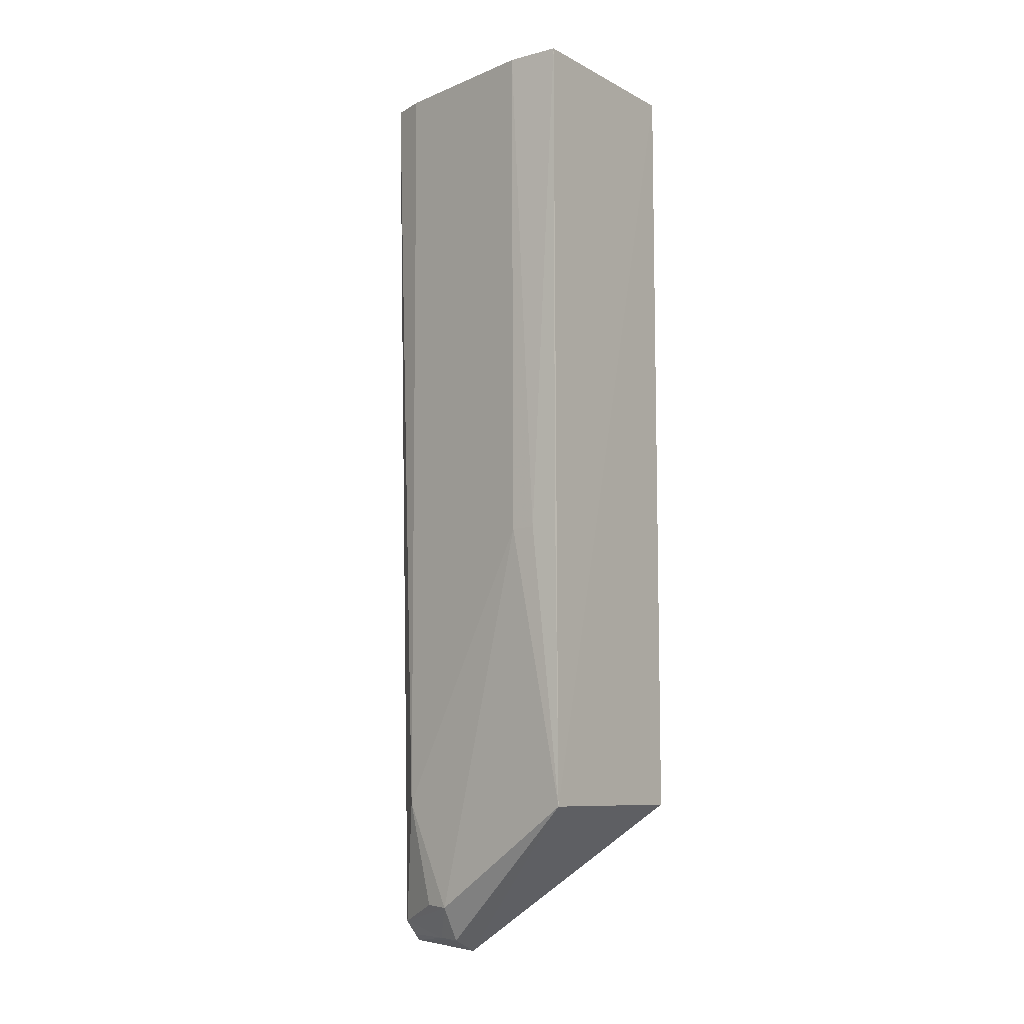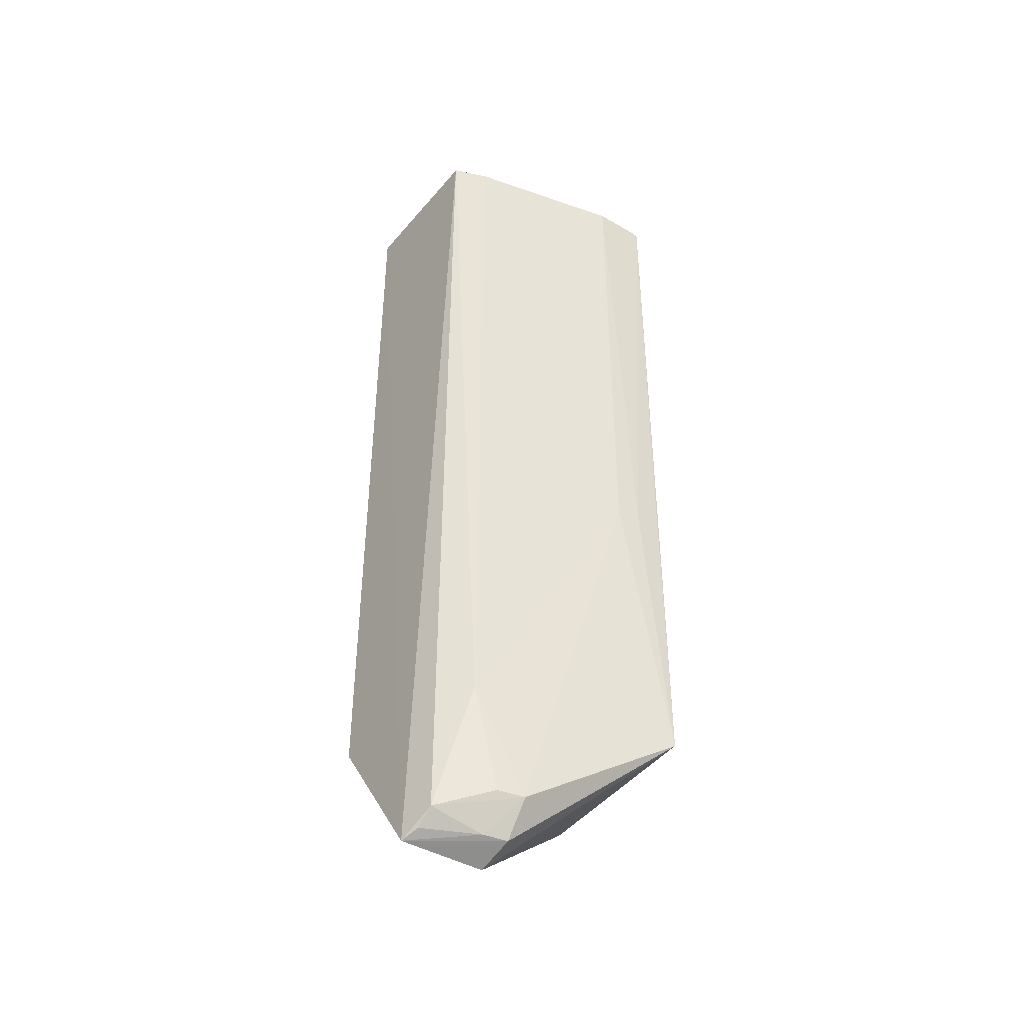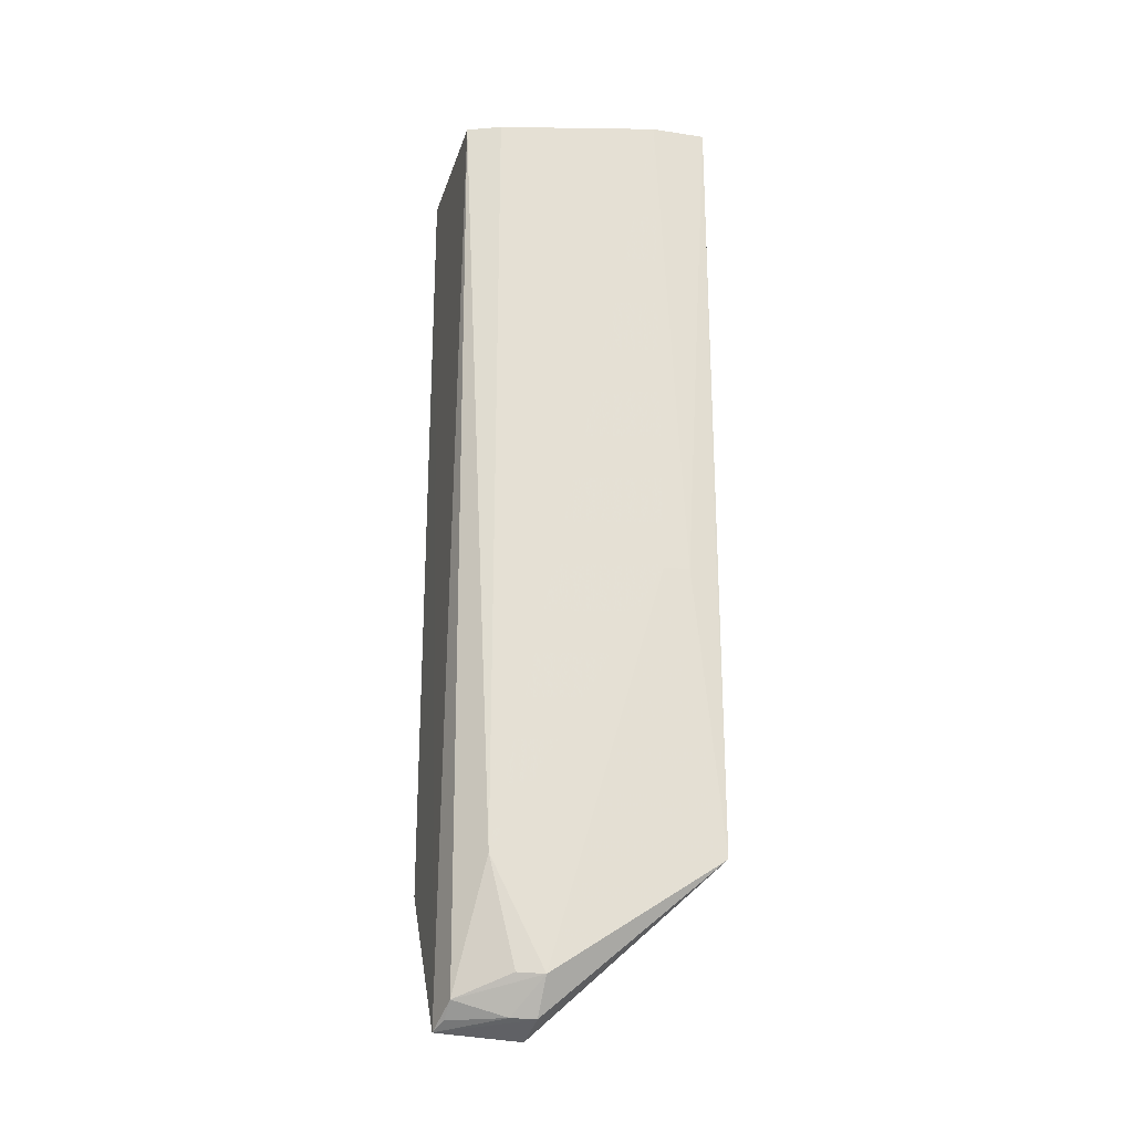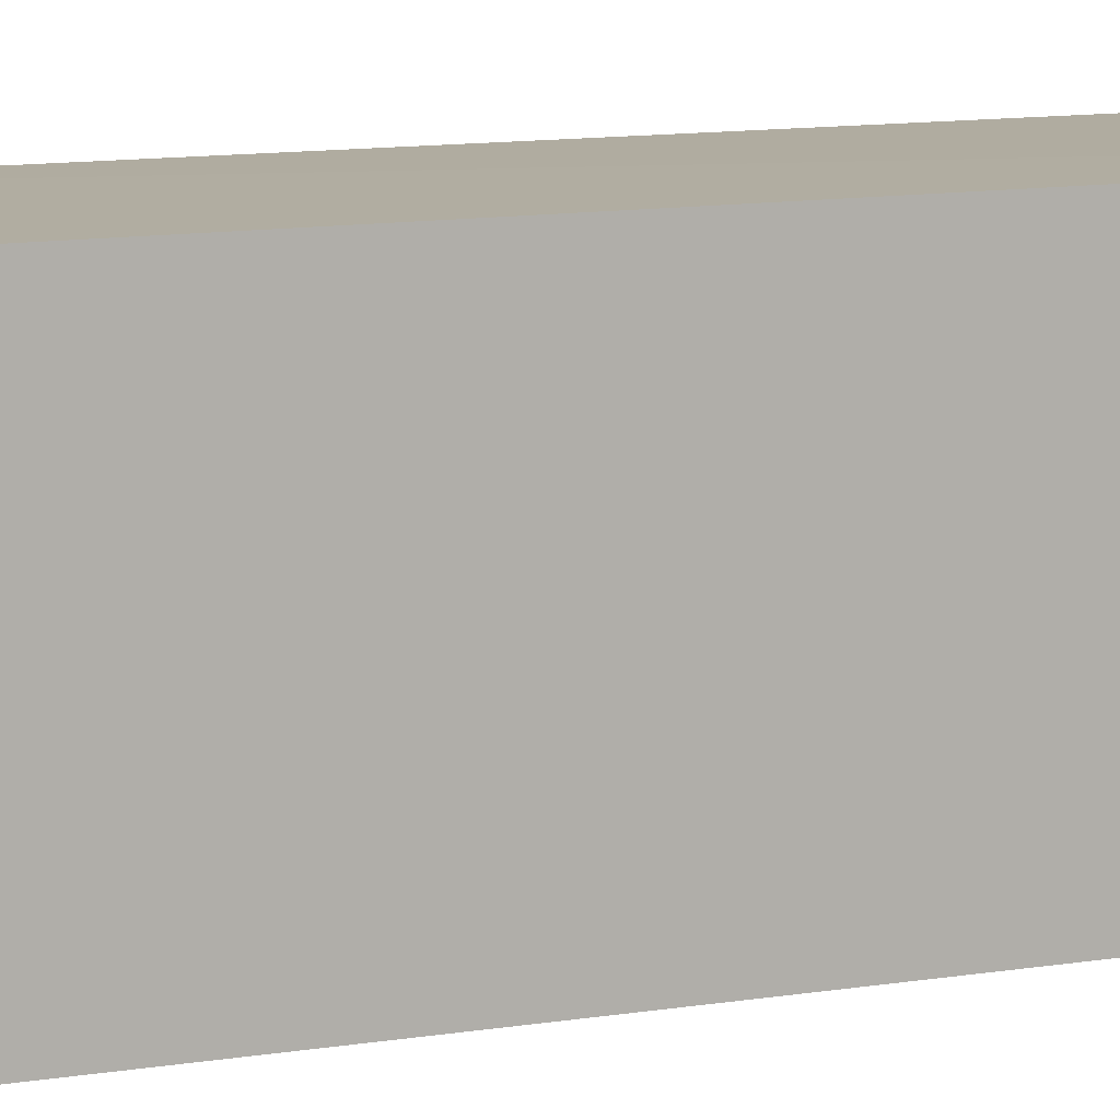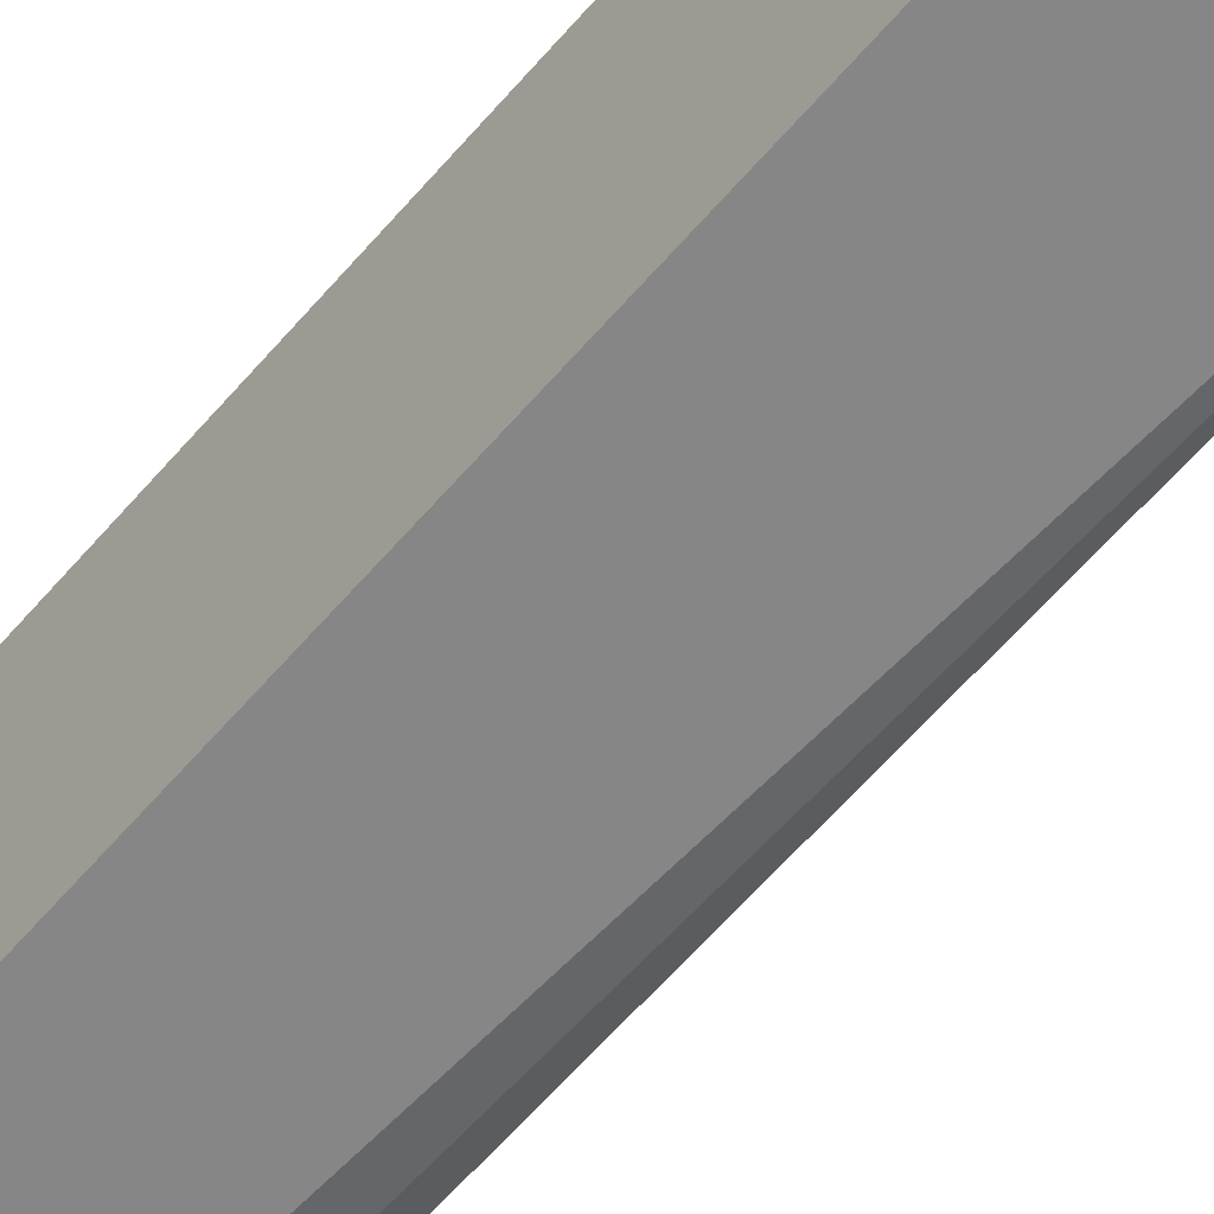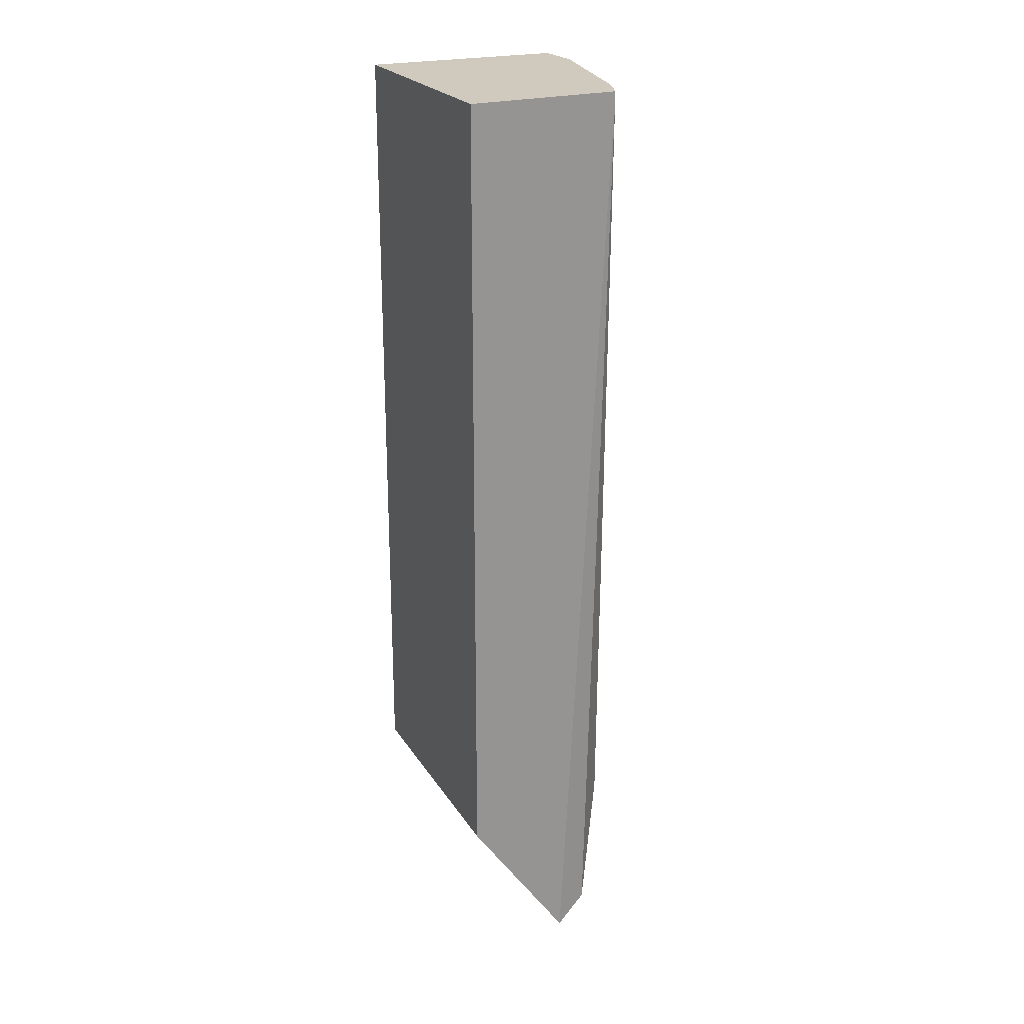
<metadata>
{"format":"obj","ext":"obj","renderer":"f3d","projection":"perspective","resolution":1024,"background":"white","views":[{"elev":-8.7,"azim":126.0,"up":"+Z"},{"elev":-42.7,"azim":55.7,"up":"+Z"},{"elev":-24.4,"azim":76.8,"up":"+Z"},{"elev":10.3,"azim":-113.9,"up":"+Y"},{"elev":-63.5,"azim":-40.9,"up":"+Y"},{"elev":23.0,"azim":-24.2,"up":"+Z"}]}
</metadata>
<code>
v 0.02675 0.001722 0.04935
v 0.02676 -0.00111 0.04938
v 0.02664 0.001781 0.008104
v 0.02229 -0.007025 3.282e-05
v 0.01647 -0.01147 0.04933
v 0.02499 -0.009345 0.008179
v 0.02676 0.0002621 0.02283
v 0.01647 0.001787 0.04933
v 0.02539 -0.006647 0.002566
v 0.01647 -0.01147 0.008098
v 0.02441 -0.01114 0.04934
v 0.0267 0.00167 0.02429
v 0.0267 -0.001061 0.02282
v 0.02185 -0.01125 0.0003776
v 0.02414 -0.006794 0.0007389
v 0.01647 0.001787 0.008098
v 0.02507 -0.009363 0.04935
v 0.02356 -0.01074 0.001574
v 0.02502 -0.008012 0.002662
v 0.02386 -0.008039 0.0008095
v 0.02269 -0.01086 0.0007894
f 7 1 2
f 8 5 2
f 8 2 1
f 8 1 3
f 10 5 8
f 11 2 5
f 12 7 3
f 12 3 1
f 12 1 7
f 13 7 2
f 13 2 6
f 13 6 9
f 13 9 3
f 13 3 7
f 14 11 5
f 14 5 10
f 15 4 3
f 15 3 9
f 15 14 4
f 16 10 8
f 16 8 3
f 16 3 4
f 16 14 10
f 16 4 14
f 17 11 6
f 17 6 2
f 17 2 11
f 18 6 11
f 18 11 14
f 19 18 9
f 19 9 6
f 19 6 18
f 20 15 9
f 20 9 18
f 20 14 15
f 21 20 18
f 21 18 14
f 21 14 20

</code>
